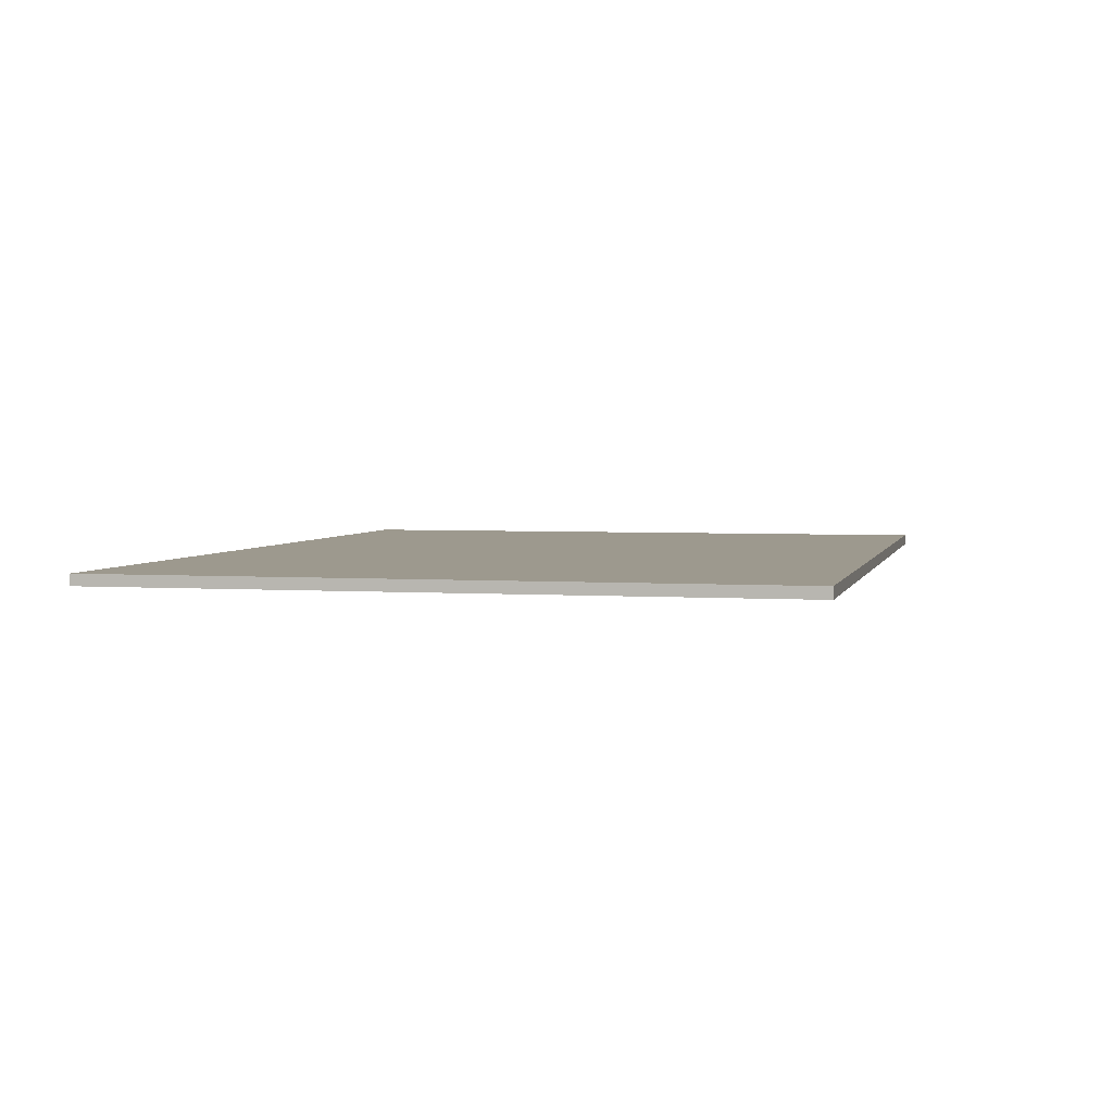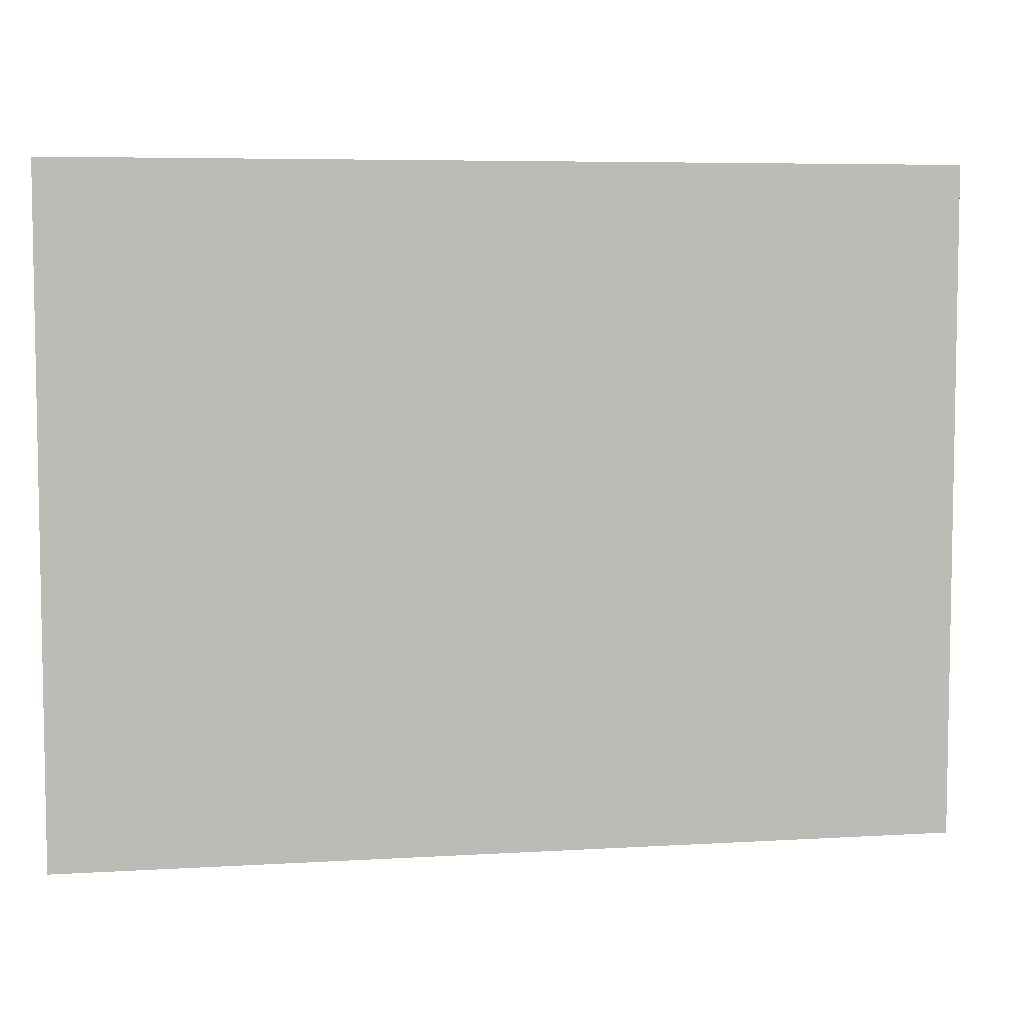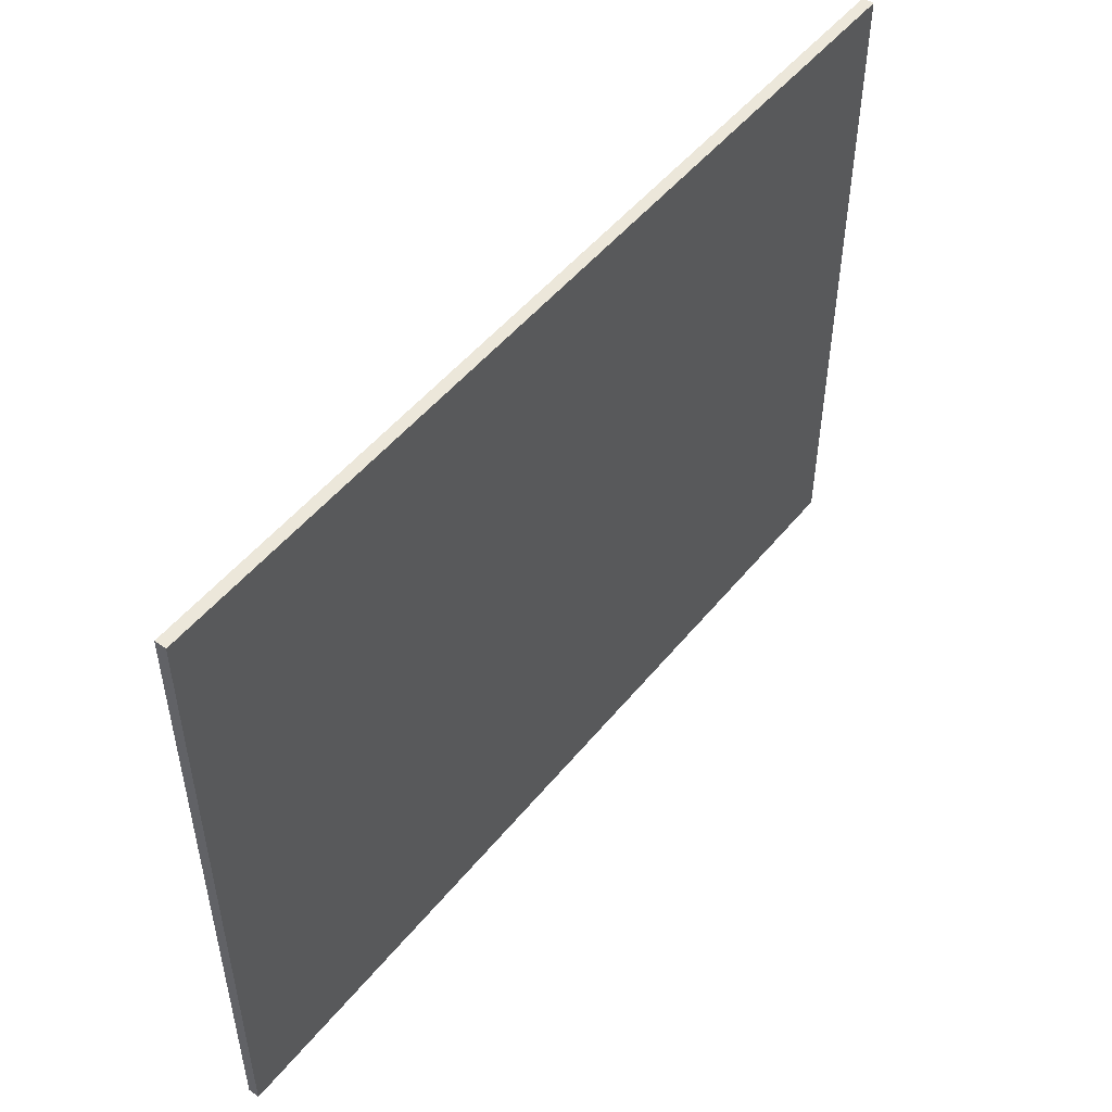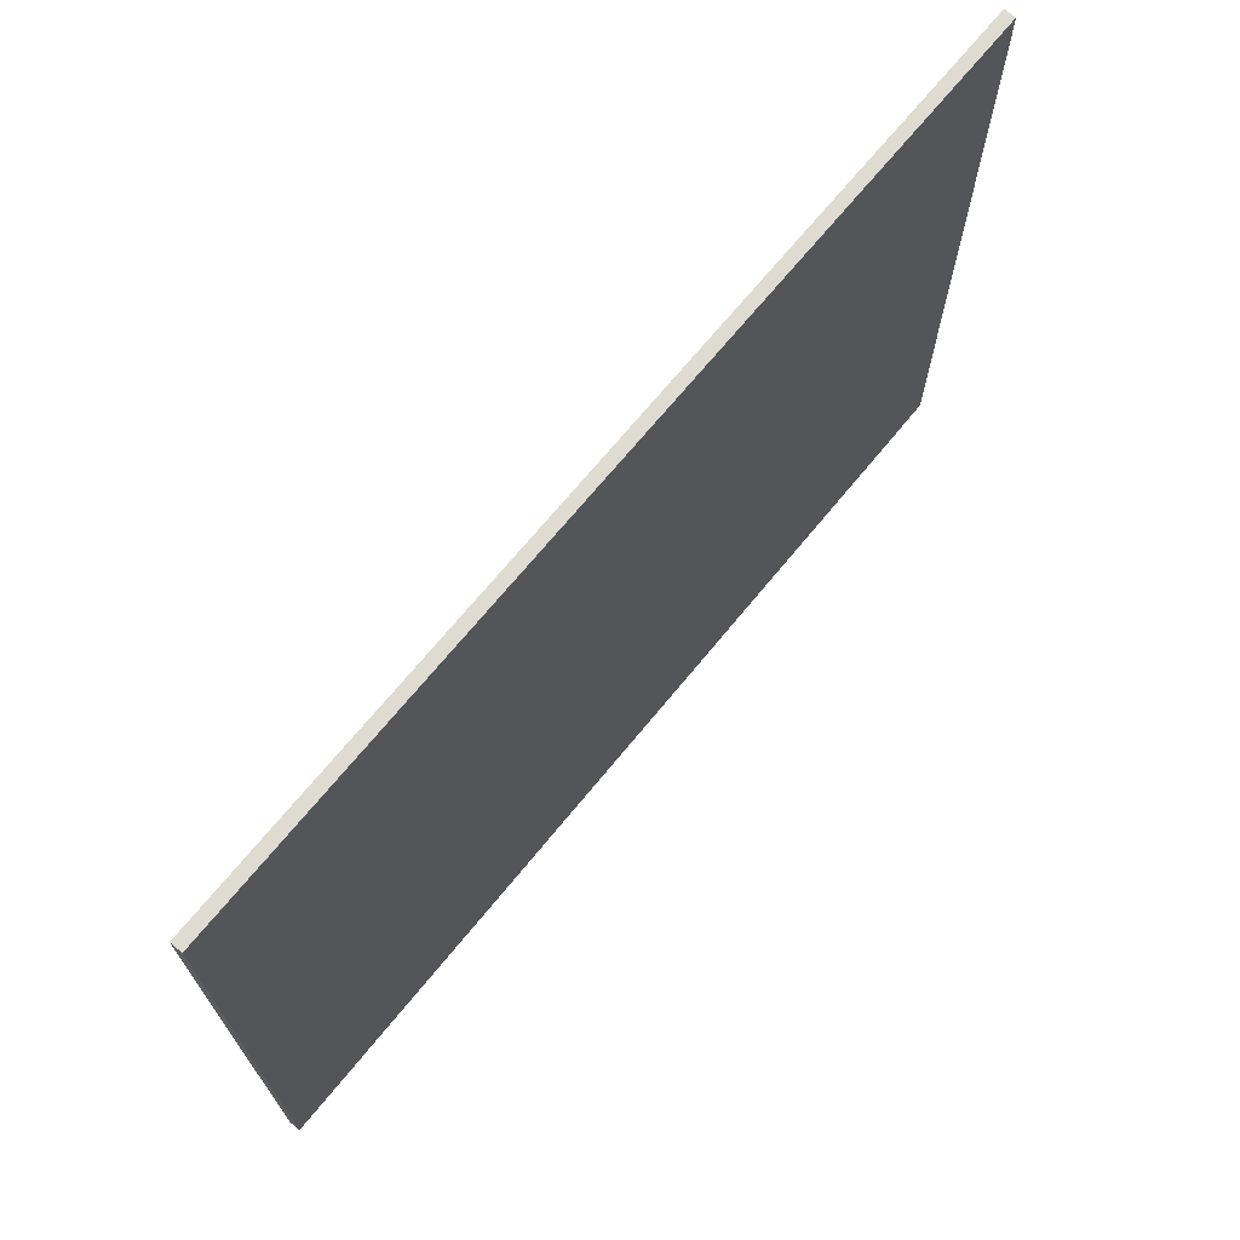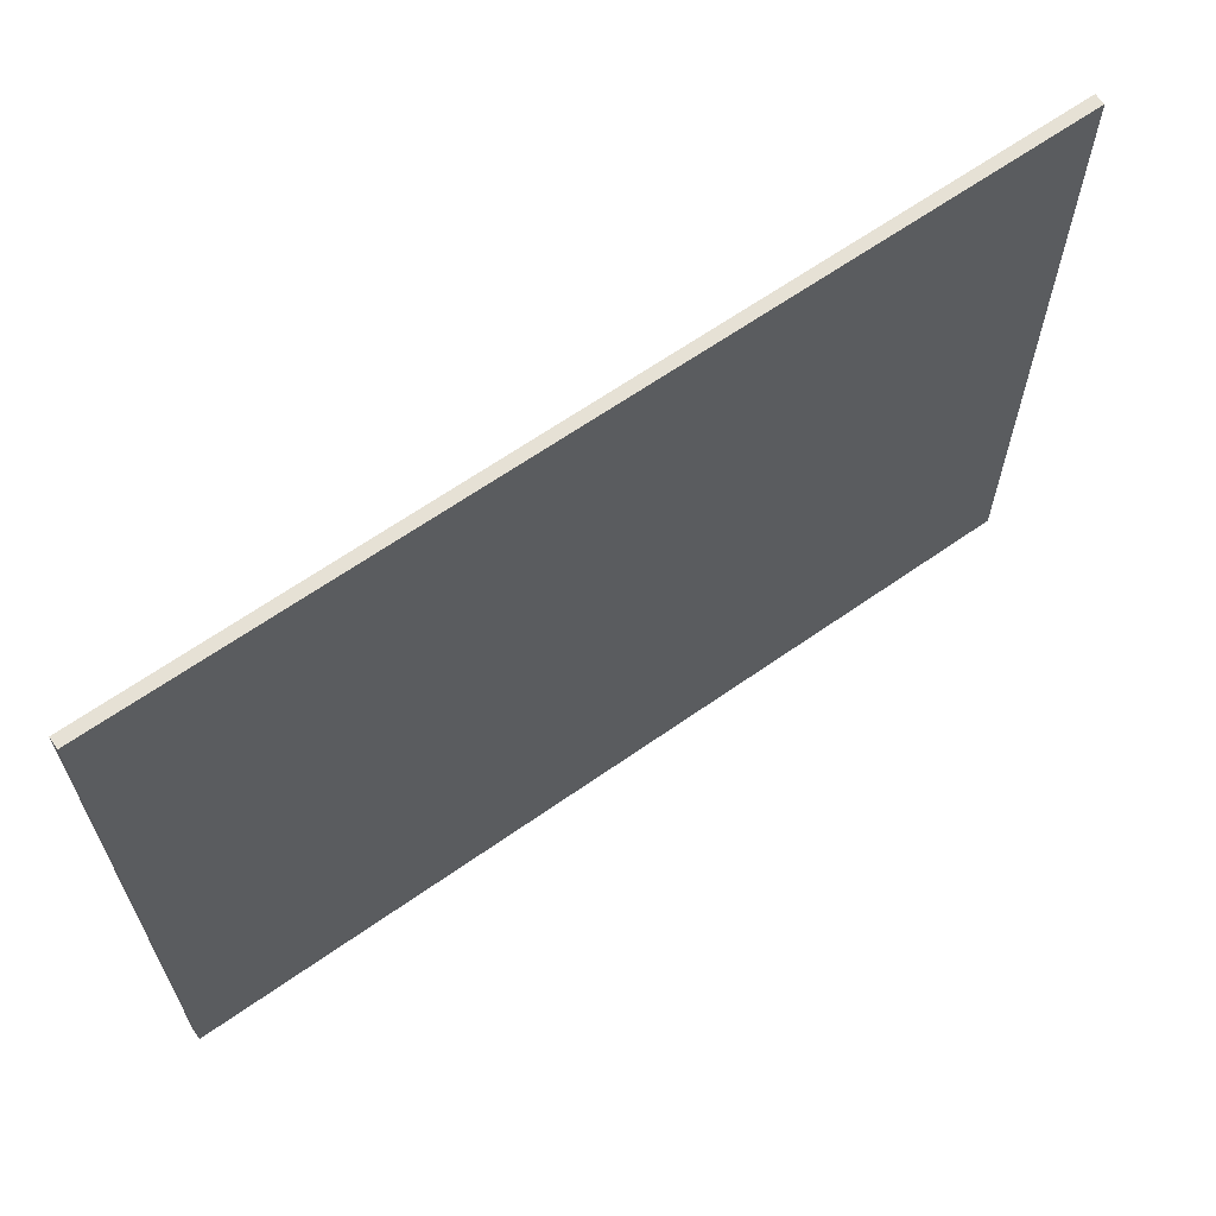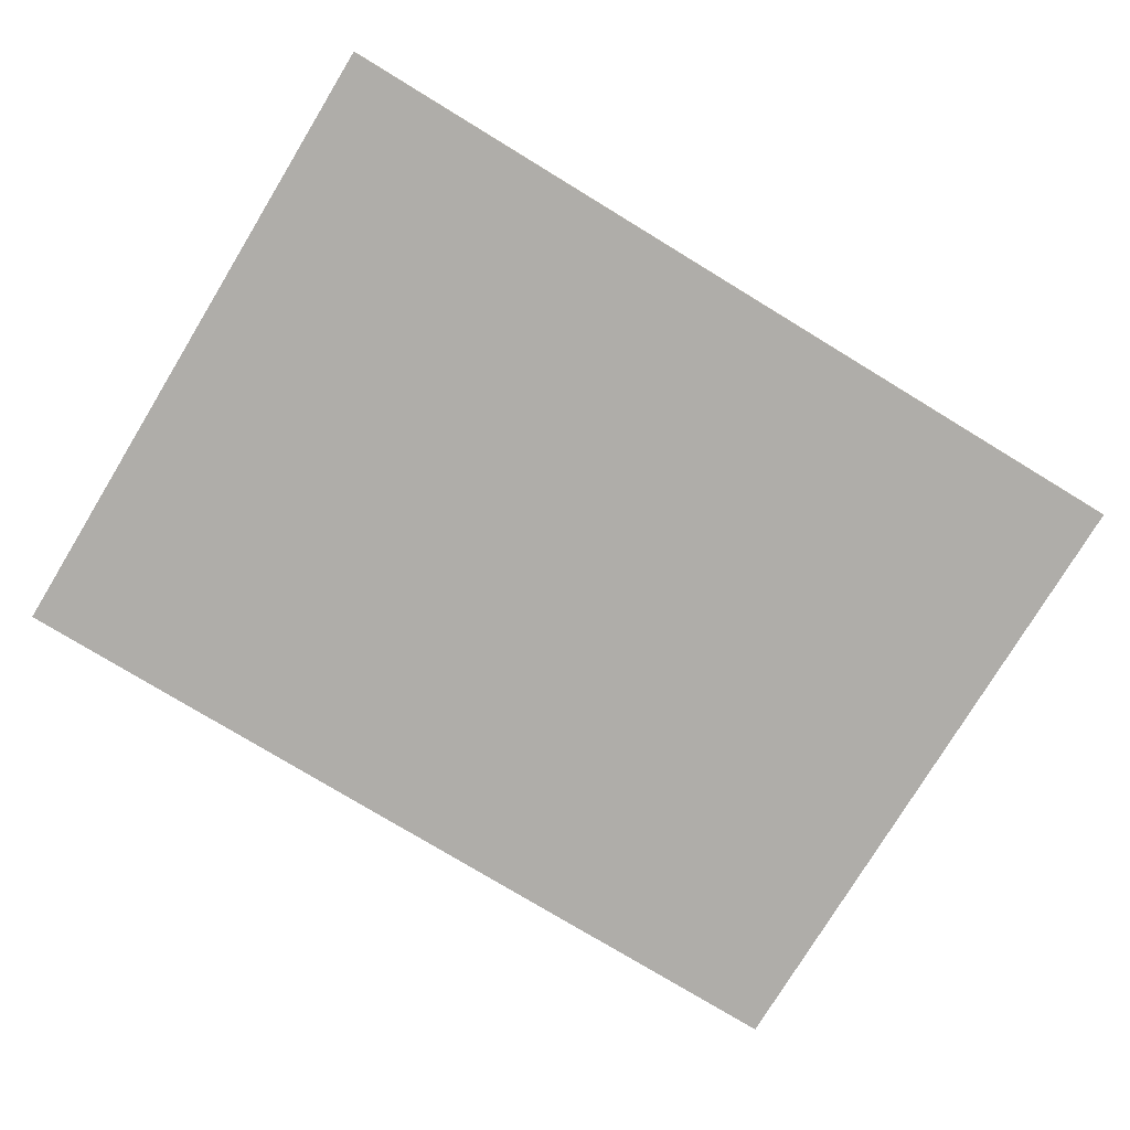
<metadata>
{"format":"obj","ext":"obj","renderer":"f3d","projection":"perspective","resolution":1024,"background":"white","views":[{"elev":3.3,"azim":103.3,"up":"+Y"},{"elev":6.1,"azim":169.7,"up":"+Z"},{"elev":50.7,"azim":-52.3,"up":"+Z"},{"elev":69.8,"azim":-50.7,"up":"+Z"},{"elev":64.5,"azim":144.7,"up":"+Z"},{"elev":-77.4,"azim":148.7,"up":"+Y"}]}
</metadata>
<code>
g
v -4 2.5 -3
v 4 2.5 -3
v 4 2.5 3
v -4 2.5 3
v 4 2.6 -3
v 4 2.6 3
v -4 2.6 3
v -4 2.6 -3
g
f 2 3 4 1
f 5 8 7 6
f 2 5 6 3
f 3 6 7 4
f 4 7 8 1
f 1 8 5 2

</code>
